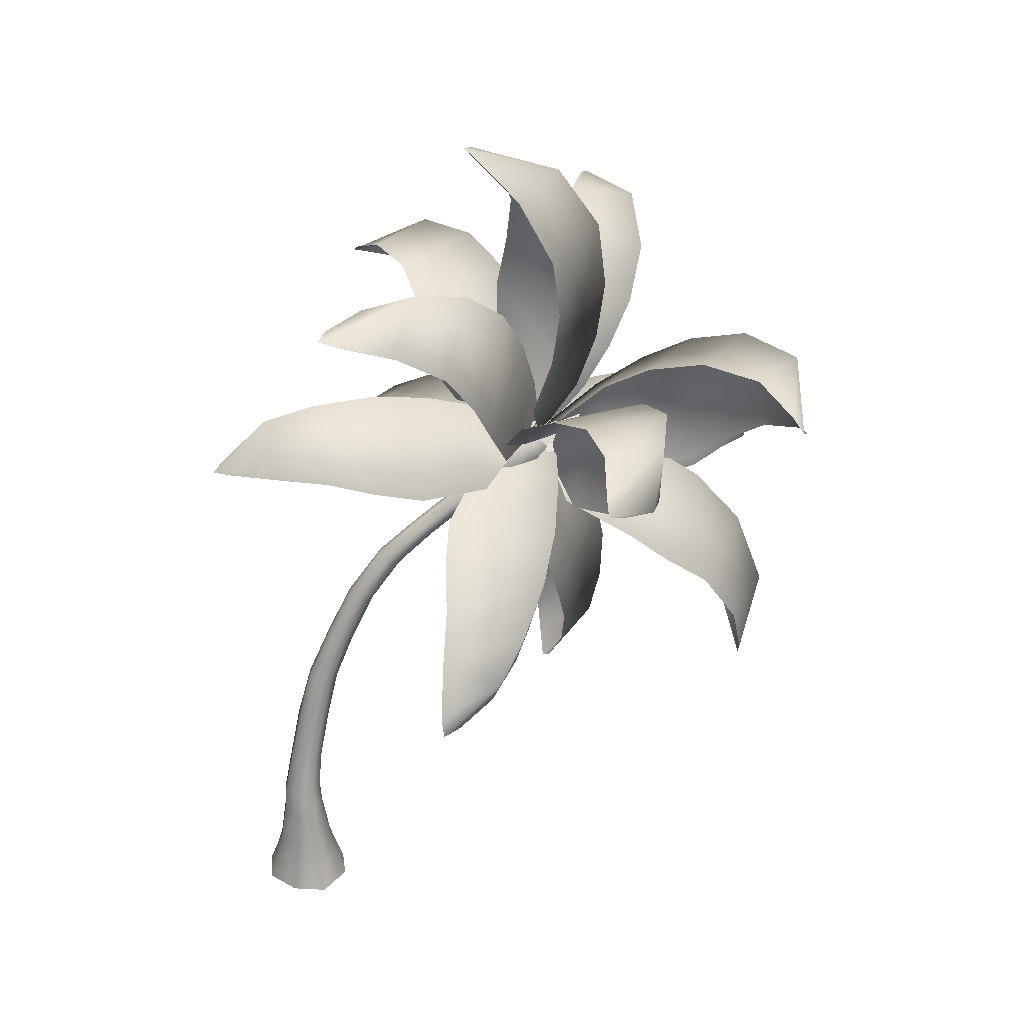
<metadata>
{"format":"obj","ext":"obj","renderer":"f3d","projection":"perspective","resolution":1024,"background":"white","views":[{"elev":27.6,"azim":94.7,"up":"+Y"}]}
</metadata>
<code>
g treepalm_03_geo
v -0.05863 2.028 -0.3407
v 0.1549 1.501 -0.181
v 0.07802 2.01 -0.2771
v 0.01002 1.523 -0.2518
v 0.2362 1.094 -0.1426
v -0.1944 2.035 -0.3185
v 0.0724 1.103 -0.2203
v -0.1363 1.53 -0.2298
v -0.2607 2.031 -0.2222
v -0.09166 1.1 -0.1922
v -0.2117 1.525 -0.13
v -0.2527 2.011 -0.06895
v -0.1743 1.093 -0.07607
v -0.2084 1.5 0.03078
v -0.1368 1.999 0.005311
v -0.1689 1.072 0.1063
v -0.08799 1.483 0.1046
v -0.002289 1.987 -0.02815
v -0.03445 1.065 0.1815
v 0.05794 1.473 0.07763
v 0.08017 1.993 -0.1518
v 0.1303 1.066 0.1519
v 0.1521 1.482 -0.04607
v 0.07802 2.01 -0.2771
v 0.235 1.079 0.01179
v 0.1549 1.501 -0.181
v 0.2362 1.094 -0.1426
v 0.08017 1.993 -0.1518
v 0.009152 2.495 -0.3798
v 0.07802 2.01 -0.2771
v 0.005483 2.488 -0.2587
v -0.002289 1.987 -0.02815
v -0.05755 2.974 -0.5719
v -0.07741 2.49 -0.1482
v -0.1368 1.999 0.005311
v -0.06014 2.981 -0.4638
v -0.1199 3.467 -0.8094
v -0.1178 3.491 -0.7105
v -0.1366 2.993 -0.3658
v -0.1845 3.511 -0.6196
v -0.2061 2.501 -0.1326
v -0.2527 2.011 -0.06895
v -0.2562 3.002 -0.3524
v -0.2935 3.516 -0.6017
v -0.3103 2.51 -0.2056
v -0.2607 2.031 -0.2222
v -0.3524 3.001 -0.415
v -0.3835 3.504 -0.652
v -0.309 2.519 -0.3483
v -0.1944 2.035 -0.3185
v -0.3501 2.992 -0.5393
v -0.3844 3.478 -0.7641
v -0.243 2.515 -0.4372
v -0.05863 2.028 -0.3407
v -0.2903 2.979 -0.6207
v -0.3339 3.455 -0.8437
v -0.115 2.507 -0.448
v 0.07802 2.01 -0.2771
v 0.009152 2.495 -0.3798
v -0.1722 2.973 -0.6306
v -0.2261 3.453 -0.8565
v -0.05755 2.974 -0.5719
v -0.1199 3.467 -0.8094
v -0.1178 3.491 -0.7105
v -0.1884 3.913 -1.122
v -0.1199 3.467 -0.8094
v -0.1879 3.958 -1.035
v -0.1845 3.511 -0.6196
v -0.2654 4.226 -1.465
v -0.2505 3.994 -0.9586
v -0.2935 3.516 -0.6017
v -0.2622 4.274 -1.386
v -0.3287 4.482 -1.778
v -0.3254 4.544 -1.712
v -0.3168 4.316 -1.319
v -0.3798 4.593 -1.651
v -0.3509 3.995 -0.9465
v -0.3835 3.504 -0.652
v -0.4083 4.322 -1.311
v -0.4712 4.594 -1.639
v -0.4317 3.969 -0.9901
v -0.3844 3.478 -0.7641
v -0.4837 4.298 -1.353
v -0.5461 4.557 -1.67
v -0.4286 3.92 -1.086
v -0.3339 3.455 -0.8437
v -0.4817 4.247 -1.438
v -0.5411 4.495 -1.739
v -0.3816 3.883 -1.155
v -0.2261 3.453 -0.8565
v -0.4414 4.207 -1.499
v -0.5016 4.448 -1.794
v -0.2829 3.885 -1.163
v -0.1199 3.467 -0.8094
v -0.1884 3.913 -1.122
v -0.3516 4.204 -1.502
v -0.4127 4.451 -1.801
v -0.2654 4.226 -1.465
v -0.3287 4.482 -1.778
v -0.6305 4.747 -1.908
v -0.6246 4.734 -1.897
v -0.6164 4.655 -1.971
v -0.6212 4.659 -1.98
v -0.6855 4.802 -1.914
v -0.5718 4.595 -2.034
v -0.6717 4.677 -2.009
v -0.7363 4.971 -2.09
v -0.5748 4.595 -2.045
v -0.4679 4.605 -2.043
v -0.466 4.606 -2.054
v -0.371 4.646 -2.024
v -0.6072 4.588 -2.1
v -0.7337 4.835 -2.193
v -0.3656 4.653 -2.039
v -0.3656 4.727 -1.95
v -0.4565 4.603 -2.113
v -0.36 4.739 -1.965
v -0.4284 4.789 -1.882
v -0.812 4.97 -2.374
v -0.8157 5.131 -2.245
v -0.6525 4.737 -2.296
v -0.3179 4.672 -2.096
v -0.4258 4.807 -1.896
v -0.5361 4.786 -1.865
v -0.7134 4.849 -2.497
v -0.8058 5.134 -2.551
v -0.8092 5.262 -2.44
v -0.7792 5.34 -2.598
v -0.766 5.248 -2.673
v -0.7244 5.031 -2.651
v -0.719 5.171 -2.744
v -0.5519 5.047 -2.674
v -0.6016 5.191 -2.754
v -0.504 4.864 -2.523
v -0.4066 5.119 -2.639
v -0.4945 5.239 -2.739
v -0.4796 4.747 -2.315
v -0.387 5.261 -2.528
v -0.4858 5.34 -2.662
v -0.3291 4.958 -2.485
v -0.3362 4.829 -2.288
v -0.4934 5.364 -2.422
v -0.5551 5.416 -2.588
v -0.3071 5.129 -2.352
v -0.3106 4.794 -1.995
v -0.6678 5.361 -2.389
v -0.678 5.408 -2.567
v -0.436 5.255 -2.227
v -0.3194 4.97 -2.18
v -0.4021 4.889 -1.901
v -0.8092 5.262 -2.44
v -0.7792 5.34 -2.598
v -0.6458 5.25 -2.185
v -0.8157 5.131 -2.245
v -0.4254 5.074 -2.078
v -0.5972 5.069 -2.043
v -0.7363 4.971 -2.09
v -0.6855 4.802 -1.914
v -0.5579 4.882 -1.874
v -0.6305 4.747 -1.908
v -0.5383 4.803 -1.877
v -0.6246 4.734 -1.897
v -0.4945 5.239 -2.739
v -0.4858 5.34 -2.662
v -0.5551 5.416 -2.588
v -0.6292 5.31 -2.667
v -0.6016 5.191 -2.754
v -0.719 5.171 -2.744
v -0.766 5.248 -2.673
v -0.7792 5.34 -2.598
v -0.678 5.408 -2.567
v -0.4679 4.605 -2.043
v -0.3585 4.608 -1.973
v -0.371 4.646 -2.024
v -0.4552 4.567 -1.993
v -0.3287 4.482 -1.778
v -0.5718 4.595 -2.034
v -0.4127 4.451 -1.801
v -0.5592 4.557 -1.984
v -0.6164 4.655 -1.971
v -0.5016 4.448 -1.794
v -0.6039 4.617 -1.92
v -0.6246 4.734 -1.897
v -0.5411 4.495 -1.739
v -0.6119 4.696 -1.846
v -0.5361 4.786 -1.865
v -0.5461 4.557 -1.67
v -0.5236 4.748 -1.814
v -0.4284 4.789 -1.882
v -0.4712 4.594 -1.639
v -0.4159 4.751 -1.831
v -0.3656 4.727 -1.95
v -0.3798 4.593 -1.651
v -0.3531 4.689 -1.9
v -0.371 4.646 -2.024
v -0.3254 4.544 -1.712
v -0.3585 4.608 -1.973
v -0.3287 4.482 -1.778
v 1.473 3.282 -2.34
v 1.877 3.176 -2.046
v 2.035 3.159 -1.897
v 1.903 3.734 -2.461
v 0.9881 3.458 -2.543
v 1.549 4.09 -2.676
v 1.709 3.807 -1.86
v 1.324 4.206 -1.86
v 1.986 3.339 -1.867
v 2.035 3.159 -1.897
v 0.5029 3.597 -2.649
v 0.9881 3.458 -2.543
v 1.549 4.09 -2.676
v 1.072 4.454 -2.841
v 0.01131 3.797 -2.711
v 1.324 4.206 -1.86
v 0.5361 4.76 -2.912
v 0.9169 4.518 -1.807
v 0.4588 4.793 -1.8
v 0.5361 4.76 -2.912
v -0.5921 4.32 -2.669
v 0.01131 3.797 -2.711
v -0.07741 5.028 -2.903
v 0.4588 4.793 -1.8
v -0.747 5.259 -2.827
v -0.2723 5.032 -2.018
v -1.971 2.559 -2.557
v -1.863 2.063 -2.614
v -1.779 1.864 -2.64
v -1.877 2.469 -3.179
v -1.952 3.106 -2.466
v -1.786 2.995 -3.297
v -1.323 2.374 -2.884
v -1.029 2.842 -2.931
v -1.643 1.964 -2.725
v -1.779 1.864 -2.64
v -1.878 3.592 -2.311
v -1.952 3.106 -2.466
v -1.786 2.995 -3.297
v -1.629 3.596 -3.328
v -1.731 4.088 -2.178
v -1.029 2.842 -2.931
v -1.422 4.176 -3.246
v -0.7404 3.267 -2.884
v -0.5007 3.736 -2.797
v -1.422 4.176 -3.246
v -1.298 4.76 -2.164
v -1.731 4.088 -2.178
v -1.161 4.764 -3.06
v -0.5007 3.736 -2.797
v -0.8571 5.349 -2.789
v -0.4185 4.509 -2.607
v -2.599 4.64 -0.3992
v -2.937 4.296 -0.2319
v -3.069 4.127 -0.1907
v -3.113 4.703 -0.7679
v -2.183 4.905 -0.652
v -2.857 4.962 -1.175
v -2.858 4.133 -0.886
v -2.551 4.182 -1.345
v -3.048 4.104 -0.3774
v -3.069 4.127 -0.1907
v -1.747 5.074 -0.8694
v -2.183 4.905 -0.652
v -2.857 4.962 -1.175
v -2.476 5.187 -1.612
v -1.309 5.199 -1.15
v -2.551 4.182 -1.345
v -2.014 5.328 -2.004
v -2.201 4.183 -1.724
v -1.801 4.236 -2.074
v -2.014 5.328 -2.004
v -0.8053 5.237 -1.769
v -1.309 5.199 -1.15
v -1.461 5.4 -2.373
v -1.801 4.236 -2.074
v -0.8373 5.412 -2.718
v -1.157 4.548 -2.43
v 0.7265 5.34 -0.05017
v 0.6518 5.337 0.4362
v 0.5836 5.33 0.6352
v 0.5108 5.895 0.09144
v 0.6857 5.284 -0.5804
v 0.3586 6.018 -0.3973
v 0.06355 5.489 0.1942
v -0.2585 5.498 -0.2324
v 0.4301 5.386 0.5538
v 0.5836 5.33 0.6352
v 0.6117 5.154 -1.054
v 0.6857 5.284 -0.5804
v 0.3586 6.018 -0.3973
v 0.1579 6.05 -0.9611
v 0.4636 5.028 -1.531
v -0.2585 5.498 -0.2324
v -0.06403 5.964 -1.511
v -0.5517 5.416 -0.6253
v -0.7943 5.312 -1.067
v -0.06403 5.964 -1.511
v 0.007857 4.962 -2.149
v 0.4636 5.028 -1.531
v -0.3149 5.77 -2.072
v -0.7943 5.312 -1.067
v -0.5867 5.486 -2.636
v -0.8913 5.165 -1.818
v -2.365 6.76 -0.7127
v -2.794 6.568 -0.4245
v -2.974 6.464 -0.3453
v -2.72 6.949 -1.213
v -1.876 6.712 -1.058
v -2.356 6.934 -1.753
v -2.914 6.386 -1.053
v -2.674 6.166 -1.502
v -2.998 6.431 -0.5275
v -2.974 6.464 -0.3453
v -1.446 6.521 -1.248
v -1.876 6.712 -1.058
v -2.356 6.934 -1.753
v -1.941 6.698 -2.164
v -1.045 6.208 -1.439
v -2.674 6.166 -1.502
v -1.522 6.325 -2.44
v -2.425 5.83 -1.791
v -2.101 5.463 -2.031
v -1.522 6.325 -2.44
v -0.6778 5.635 -1.859
v -1.045 6.208 -1.439
v -1.083 5.86 -2.638
v -2.101 5.463 -2.031
v -0.6311 5.326 -2.772
v -1.433 5.103 -2.283
v 1.43 7.036 -1.425
v 1.513 7.174 -0.8973
v 1.5 7.227 -0.682
v 1.053 7.54 -1.551
v 1.184 6.72 -1.873
v 0.6421 7.387 -2.032
v 0.8711 7.305 -1.011
v 0.4128 7.1 -1.245
v 1.326 7.269 -0.7332
v 1.5 7.227 -0.682
v 0.9864 6.326 -2.124
v 1.184 6.72 -1.873
v 0.6421 7.387 -2.032
v 0.2326 7.029 -2.35
v 0.7224 5.878 -2.282
v 0.4128 7.1 -1.245
v -0.1322 6.553 -2.524
v 0.03117 6.777 -1.34
v -0.3138 6.366 -1.439
v -0.1322 6.553 -2.524
v 0.1251 5.354 -2.371
v 0.7224 5.878 -2.282
v -0.4757 5.986 -2.619
v -0.3138 6.366 -1.439
v -0.7991 5.352 -2.649
v -0.616 5.703 -1.769
v 2.005 5.801 -3.94
v 2.423 5.95 -3.682
v 2.561 6.018 -3.532
v 1.87 6.402 -4.016
v 1.412 5.614 -3.981
v 1.143 6.433 -4.026
v 2.006 6.371 -3.458
v 1.464 6.39 -3.257
v 2.44 6.148 -3.505
v 2.561 6.018 -3.532
v 0.9842 5.321 -3.85
v 1.412 5.614 -3.981
v 1.143 6.433 -4.026
v 0.5113 6.244 -3.789
v 0.6078 5.004 -3.589
v 1.464 6.39 -3.257
v 0.03765 5.96 -3.475
v 1.052 6.252 -2.925
v 0.6853 5.994 -2.57
v 0.03765 5.96 -3.475
v 0.05103 4.808 -3.081
v 0.6078 5.004 -3.589
v -0.3742 5.608 -3.109
v 0.6853 5.994 -2.57
v -0.7388 5.182 -2.67
v 0.1095 5.51 -2.348
v -1.19 3.166 -4.686
v -0.8833 2.776 -4.864
v -0.7179 2.657 -4.903
v -0.9005 3.531 -5.105
v -1.359 3.708 -4.316
v -0.9249 4.255 -4.83
v -0.4675 3.265 -4.834
v -0.316 3.786 -4.498
v -0.6227 2.793 -4.915
v -0.7179 2.657 -4.903
v -1.454 4.016 -3.891
v -1.359 3.708 -4.316
v -0.9249 4.255 -4.83
v -0.89 4.776 -4.364
v -1.463 4.264 -3.428
v -0.316 3.786 -4.498
v -0.8422 5.111 -3.854
v -0.1562 4.105 -4.077
v -0.06683 4.423 -3.686
v -0.8422 5.111 -3.854
v -1.214 4.686 -2.856
v -1.463 4.264 -3.428
v -0.7881 5.357 -3.289
v -0.06683 4.423 -3.686
v -0.7106 5.472 -2.599
v -0.2072 4.745 -2.985
v -3.336 4.707 -4.457
v -3.528 4.307 -4.781
v -3.563 4.089 -4.892
v -2.976 4.943 -4.96
v -2.846 5.118 -4.024
v -2.288 5.398 -4.664
v -2.899 4.299 -4.908
v -2.272 4.451 -4.645
v -3.401 4.117 -4.94
v -3.563 4.089 -4.892
v -2.503 5.278 -3.585
v -2.846 5.118 -4.024
v -2.288 5.398 -4.664
v -1.682 5.589 -4.212
v -2.143 5.335 -3.15
v -2.272 4.451 -4.645
v -1.196 5.654 -3.743
v -1.77 4.454 -4.33
v -1.274 4.579 -3.969
v -1.196 5.654 -3.743
v -1.465 5.269 -2.7
v -2.143 5.335 -3.15
v -0.7805 5.598 -3.22
v -1.274 4.579 -3.969
v -0.4632 5.311 -2.59
v -0.8593 4.698 -3.279
v -3.157 7.261 -2.867
v -3.689 7.227 -2.92
v -3.879 7.173 -2.961
v -3.035 7.211 -3.519
v -2.476 7.072 -2.792
v -2.28 6.871 -3.662
v -3.48 6.789 -3.357
v -3.025 6.37 -3.465
v -3.814 7.065 -3.087
v -3.879 7.173 -2.961
v -2.033 6.84 -2.606
v -2.476 7.072 -2.792
v -2.28 6.871 -3.662
v -1.717 6.455 -3.567
v -1.701 6.537 -2.407
v -3.025 6.37 -3.465
v -1.322 6.075 -3.367
v -2.7 5.958 -3.402
v -2.381 5.711 -3.327
v -1.322 6.075 -3.367
v -1.35 5.953 -2.33
v -1.701 6.537 -2.407
v -1.045 5.707 -3.111
v -2.381 5.711 -3.327
v -0.8932 5.276 -2.728
v -1.804 5.39 -2.952
v 0.3997 8.28 -2.521
v 0.3442 8.664 -2.133
v 0.2814 8.783 -1.975
v -0.1581 8.445 -2.869
v 0.3351 7.64 -2.852
v -0.493 7.761 -3.26
v -0.2866 8.473 -2.235
v -0.6391 7.952 -2.355
v 0.1097 8.741 -2.026
v 0.2814 8.783 -1.975
v 0.3397 7.088 -2.922
v 0.3351 7.64 -2.852
v -0.493 7.761 -3.26
v -0.6762 7.048 -3.332
v 0.3133 6.56 -2.849
v -0.6391 7.952 -2.355
v -0.7488 6.422 -3.246
v -0.8457 7.443 -2.291
v -0.9191 6.918 -2.183
v -0.7488 6.422 -3.246
v 0.01887 5.886 -2.64
v 0.3133 6.56 -2.849
v -0.7654 5.853 -3.045
v -0.9191 6.918 -2.183
v -0.7157 5.28 -2.652
v -0.8174 6.122 -2.192
v 1.102 6.317 -5.332
v 1.622 6.502 -5.364
v 1.809 6.583 -5.321
v 0.8215 6.939 -5.266
v 0.4737 6.041 -5.003
v 0.07996 6.864 -4.776
v 1.343 6.899 -4.893
v 0.913 6.868 -4.361
v 1.719 6.705 -5.216
v 1.809 6.583 -5.321
v 0.1188 5.704 -4.654
v 0.4737 6.041 -5.003
v 0.07996 6.864 -4.776
v -0.3909 6.586 -4.23
v -0.1087 5.381 -4.254
v 0.913 6.868 -4.361
v -0.6674 6.238 -3.737
v 0.662 6.685 -3.837
v 0.458 6.388 -3.385
v -0.6674 6.238 -3.737
v -0.3414 5.145 -3.53
v -0.1087 5.381 -4.254
v -0.8099 5.851 -3.254
v 0.458 6.388 -3.385
v -0.7848 5.356 -2.704
v 0.03614 5.826 -2.938
v 0.2719 0.8472 -0.1626
v 0.235 1.079 0.01179
v 0.2362 1.094 -0.1426
v 0.2714 0.8377 0.01006
v 0.3254 0.4375 -0.2088
v 0.1303 1.066 0.1519
v 0.3271 0.4332 0.01934
v 0.366 0.1765 -0.2447
v 0.1577 0.8237 0.1657
v -0.03445 1.065 0.1815
v 0.3669 0.1743 0.03704
v 0.4213 -0.08449 -0.2894
v 0.4215 -0.08449 0.05734
v 0.1991 -0.08449 0.3675
v 0.1872 0.1666 0.2888
v -0.1525 -0.08449 0.4295
v 0.1827 0.4176 0.2227
v -0.02193 0.8131 0.1979
v -0.1689 1.072 0.1063
v -0.09792 0.1573 0.3384
v -0.04741 0.3988 0.2622
v -0.1687 0.8097 0.1173
v -0.1743 1.093 -0.07607
v -0.2365 0.3859 0.1571
v -0.3317 0.1508 0.2093
v -0.4405 -0.08449 0.2715
v -0.1771 0.8226 -0.086
v -0.09166 1.1 -0.1922
v -0.251 0.3939 -0.1119
v -0.352 0.1547 -0.1272
v -0.4675 -0.08449 -0.1467
v -0.08777 0.8312 -0.2157
v 0.0724 1.103 -0.2203
v -0.1366 0.4027 -0.2805
v -0.2069 0.1592 -0.3323
v -0.2855 -0.08449 -0.3962
v 0.06269 -0.08449 -0.4737
v 0.07629 0.1692 -0.3919
v 0.4213 -0.08449 -0.2894
v 0.366 0.1765 -0.2447
v 0.09269 0.4226 -0.3248
v 0.3254 0.4375 -0.2088
v 0.0914 0.8431 -0.249
v 0.2362 1.094 -0.1426
v 0.2719 0.8472 -0.1626
g treepalm_03_geo_0
f 3 2 1
f 2 4 1
f 2 5 4
f 1 4 6
f 5 7 4
f 4 8 6
f 4 7 8
f 6 8 9
f 7 10 8
f 8 11 9
f 8 10 11
f 9 11 12
f 10 13 11
f 11 14 12
f 11 13 14
f 12 14 15
f 13 16 14
f 14 17 15
f 14 16 17
f 15 17 18
f 16 19 17
f 17 20 18
f 17 19 20
f 18 20 21
f 19 22 20
f 20 23 21
f 20 22 23
f 24 21 23
f 22 25 23
f 26 24 23
f 23 25 27
f 26 23 27
f 30 29 28
f 29 31 28
f 32 28 31
f 29 33 31
f 34 32 31
f 35 32 34
f 33 36 31
f 34 31 36
f 33 37 36
f 37 38 36
f 39 36 38
f 39 34 36
f 40 39 38
f 41 35 34
f 41 34 39
f 42 35 41
f 43 39 40
f 43 41 39
f 44 43 40
f 45 42 41
f 45 41 43
f 46 42 45
f 47 43 44
f 47 45 43
f 48 47 44
f 49 46 45
f 49 45 47
f 50 46 49
f 51 47 48
f 51 49 47
f 52 51 48
f 53 50 49
f 53 49 51
f 54 50 53
f 55 51 52
f 55 53 51
f 56 55 52
f 57 54 53
f 57 53 55
f 58 54 57
f 59 58 57
f 60 55 56
f 60 57 55
f 59 57 60
f 61 60 56
f 62 59 60
f 62 60 61
f 63 62 61
f 66 65 64
f 65 67 64
f 68 64 67
f 65 69 67
f 70 68 67
f 71 68 70
f 69 72 67
f 70 67 72
f 69 73 72
f 73 74 72
f 75 72 74
f 75 70 72
f 76 75 74
f 77 71 70
f 77 70 75
f 78 71 77
f 79 75 76
f 79 77 75
f 80 79 76
f 81 78 77
f 81 77 79
f 82 78 81
f 83 79 80
f 83 81 79
f 84 83 80
f 85 82 81
f 85 81 83
f 86 82 85
f 87 83 84
f 87 85 83
f 88 87 84
f 89 86 85
f 89 85 87
f 90 86 89
f 91 87 88
f 91 89 87
f 92 91 88
f 93 90 89
f 93 89 91
f 94 90 93
f 95 94 93
f 96 91 92
f 96 93 91
f 95 93 96
f 97 96 92
f 98 95 96
f 98 96 97
f 99 98 97
f 102 101 100
f 103 102 100
f 103 100 104
f 105 102 103
f 106 103 104
f 106 104 107
f 108 105 103
f 108 103 106
f 109 105 108
f 110 109 108
f 111 109 110
f 112 108 106
f 110 108 112
f 113 106 107
f 112 106 113
f 114 111 110
f 111 114 115
f 116 110 112
f 114 110 116
f 114 117 115
f 118 115 117
f 113 107 119
f 107 120 119
f 121 112 113
f 116 112 121
f 122 114 116
f 114 122 117
f 123 118 117
f 124 118 123
f 113 119 125
f 121 113 125
f 119 120 126
f 120 127 126
f 126 127 128
f 129 126 128
f 119 126 130
f 130 126 129
f 125 119 130
f 131 130 129
f 132 130 131
f 125 130 132
f 133 132 131
f 121 125 134
f 134 125 132
f 135 132 133
f 134 132 135
f 136 135 133
f 137 121 134
f 137 116 121
f 122 116 137
f 135 136 138
f 136 139 138
f 140 134 135
f 137 134 140
f 135 138 140
f 141 122 137
f 141 137 140
f 142 138 139
f 143 142 139
f 138 144 140
f 140 144 141
f 144 138 142
f 122 141 145
f 122 145 117
f 123 117 145
f 146 142 143
f 147 146 143
f 148 144 142
f 148 142 146
f 144 149 141
f 141 149 145
f 149 144 148
f 150 123 145
f 150 145 149
f 151 146 147
f 152 151 147
f 153 146 151
f 153 148 146
f 154 153 151
f 155 149 148
f 155 148 153
f 155 150 149
f 156 153 154
f 156 155 153
f 157 156 154
f 157 158 156
f 156 159 155
f 158 159 156
f 159 150 155
f 158 160 159
f 159 161 150
f 160 161 159
f 161 123 150
f 160 162 161
f 161 124 123
f 162 124 161
f 165 164 163
f 166 165 163
f 166 163 167
f 168 166 167
f 168 169 166
f 169 170 166
f 166 170 165
f 170 171 165
f 174 173 172
f 173 175 172
f 173 176 175
f 172 175 177
f 176 178 175
f 175 179 177
f 175 178 179
f 177 179 180
f 178 181 179
f 179 182 180
f 179 181 182
f 180 182 183
f 181 184 182
f 182 185 183
f 182 184 185
f 183 185 186
f 184 187 185
f 185 188 186
f 185 187 188
f 186 188 189
f 187 190 188
f 188 191 189
f 188 190 191
f 189 191 192
f 190 193 191
f 191 194 192
f 191 193 194
f 195 192 194
f 193 196 194
f 197 195 194
f 197 194 196
f 198 197 196
f 201 200 199
f 202 201 199
f 202 199 203
f 204 202 203
f 205 202 204
f 206 205 204
f 205 207 202
f 207 208 202
f 211 210 209
f 212 211 209
f 212 209 213
f 214 211 212
f 215 212 213
f 216 214 212
f 216 212 215
f 217 216 215
f 220 219 218
f 219 221 218
f 222 218 221
f 223 221 219
f 224 222 221
f 221 223 224
f 227 226 225
f 228 227 225
f 228 225 229
f 230 228 229
f 231 228 230
f 232 231 230
f 231 233 228
f 233 234 228
f 237 236 235
f 238 237 235
f 238 235 239
f 240 237 238
f 241 238 239
f 242 240 238
f 242 238 241
f 243 242 241
f 246 245 244
f 245 247 244
f 248 244 247
f 249 247 245
f 250 248 247
f 247 249 250
f 253 252 251
f 254 253 251
f 254 251 255
f 256 254 255
f 257 254 256
f 258 257 256
f 257 259 254
f 259 260 254
f 263 262 261
f 264 263 261
f 264 261 265
f 266 263 264
f 267 264 265
f 268 266 264
f 268 264 267
f 269 268 267
f 272 271 270
f 271 273 270
f 274 270 273
f 275 273 271
f 276 274 273
f 273 275 276
f 279 278 277
f 280 279 277
f 280 277 281
f 282 280 281
f 283 280 282
f 284 283 282
f 283 285 280
f 285 286 280
f 289 288 287
f 290 289 287
f 290 287 291
f 292 289 290
f 293 290 291
f 294 292 290
f 294 290 293
f 295 294 293
f 298 297 296
f 297 299 296
f 300 296 299
f 301 299 297
f 302 300 299
f 299 301 302
f 305 304 303
f 306 305 303
f 306 303 307
f 308 306 307
f 309 306 308
f 310 309 308
f 309 311 306
f 311 312 306
f 315 314 313
f 316 315 313
f 316 313 317
f 318 315 316
f 319 316 317
f 320 318 316
f 320 316 319
f 321 320 319
f 324 323 322
f 323 325 322
f 326 322 325
f 327 325 323
f 328 326 325
f 325 327 328
f 331 330 329
f 332 331 329
f 332 329 333
f 334 332 333
f 335 332 334
f 336 335 334
f 335 337 332
f 337 338 332
f 341 340 339
f 342 341 339
f 342 339 343
f 344 341 342
f 345 342 343
f 346 344 342
f 346 342 345
f 347 346 345
f 350 349 348
f 349 351 348
f 352 348 351
f 353 351 349
f 354 352 351
f 351 353 354
f 357 356 355
f 358 357 355
f 358 355 359
f 360 358 359
f 361 358 360
f 362 361 360
f 361 363 358
f 363 364 358
f 367 366 365
f 368 367 365
f 368 365 369
f 370 367 368
f 371 368 369
f 372 370 368
f 372 368 371
f 373 372 371
f 376 375 374
f 375 377 374
f 378 374 377
f 379 377 375
f 380 378 377
f 377 379 380
f 383 382 381
f 384 383 381
f 384 381 385
f 386 384 385
f 387 384 386
f 388 387 386
f 387 389 384
f 389 390 384
f 393 392 391
f 394 393 391
f 394 391 395
f 396 393 394
f 397 394 395
f 398 396 394
f 398 394 397
f 399 398 397
f 402 401 400
f 401 403 400
f 404 400 403
f 405 403 401
f 406 404 403
f 403 405 406
f 409 408 407
f 410 409 407
f 410 407 411
f 412 410 411
f 413 410 412
f 414 413 412
f 413 415 410
f 415 416 410
f 419 418 417
f 420 419 417
f 420 417 421
f 422 419 420
f 423 420 421
f 424 422 420
f 424 420 423
f 425 424 423
f 428 427 426
f 427 429 426
f 430 426 429
f 431 429 427
f 432 430 429
f 429 431 432
f 435 434 433
f 436 435 433
f 436 433 437
f 438 436 437
f 439 436 438
f 440 439 438
f 439 441 436
f 441 442 436
f 445 444 443
f 446 445 443
f 446 443 447
f 448 445 446
f 449 446 447
f 450 448 446
f 450 446 449
f 451 450 449
f 454 453 452
f 453 455 452
f 456 452 455
f 457 455 453
f 458 456 455
f 455 457 458
f 461 460 459
f 462 461 459
f 462 459 463
f 464 462 463
f 465 462 464
f 466 465 464
f 465 467 462
f 467 468 462
f 471 470 469
f 472 471 469
f 472 469 473
f 474 471 472
f 475 472 473
f 476 474 472
f 476 472 475
f 477 476 475
f 480 479 478
f 479 481 478
f 482 478 481
f 483 481 479
f 484 482 481
f 481 483 484
f 487 486 485
f 488 487 485
f 488 485 489
f 490 488 489
f 491 488 490
f 492 491 490
f 491 493 488
f 493 494 488
f 497 496 495
f 498 497 495
f 498 495 499
f 500 497 498
f 501 498 499
f 502 500 498
f 502 498 501
f 503 502 501
f 506 505 504
f 505 507 504
f 508 504 507
f 509 507 505
f 510 508 507
f 507 509 510
f 513 512 511
f 512 514 511
f 511 514 515
f 514 512 516
f 514 517 515
f 515 517 518
f 519 514 516
f 519 516 520
f 517 521 518
f 518 521 522
f 521 523 522
f 524 523 521
f 525 524 521
f 525 521 517
f 526 524 525
f 527 517 514
f 527 525 517
f 519 527 514
f 528 519 520
f 528 520 529
f 530 526 525
f 530 525 527
f 531 527 519
f 528 531 519
f 531 530 527
f 532 528 529
f 532 529 533
f 534 531 528
f 531 534 530
f 532 534 528
f 530 535 526
f 534 535 530
f 535 536 526
f 537 532 533
f 537 533 538
f 539 534 532
f 534 539 535
f 537 539 532
f 535 540 536
f 539 540 535
f 540 541 536
f 542 537 538
f 542 538 543
f 544 539 537
f 539 544 540
f 542 544 537
f 540 545 541
f 544 545 540
f 545 546 541
f 547 546 545
f 548 547 545
f 548 545 544
f 549 547 548
f 550 549 548
f 551 548 544
f 550 548 551
f 551 544 542
f 552 550 551
f 553 542 543
f 553 551 542
f 552 551 553
f 553 543 554
f 555 552 553
f 555 553 554

</code>
